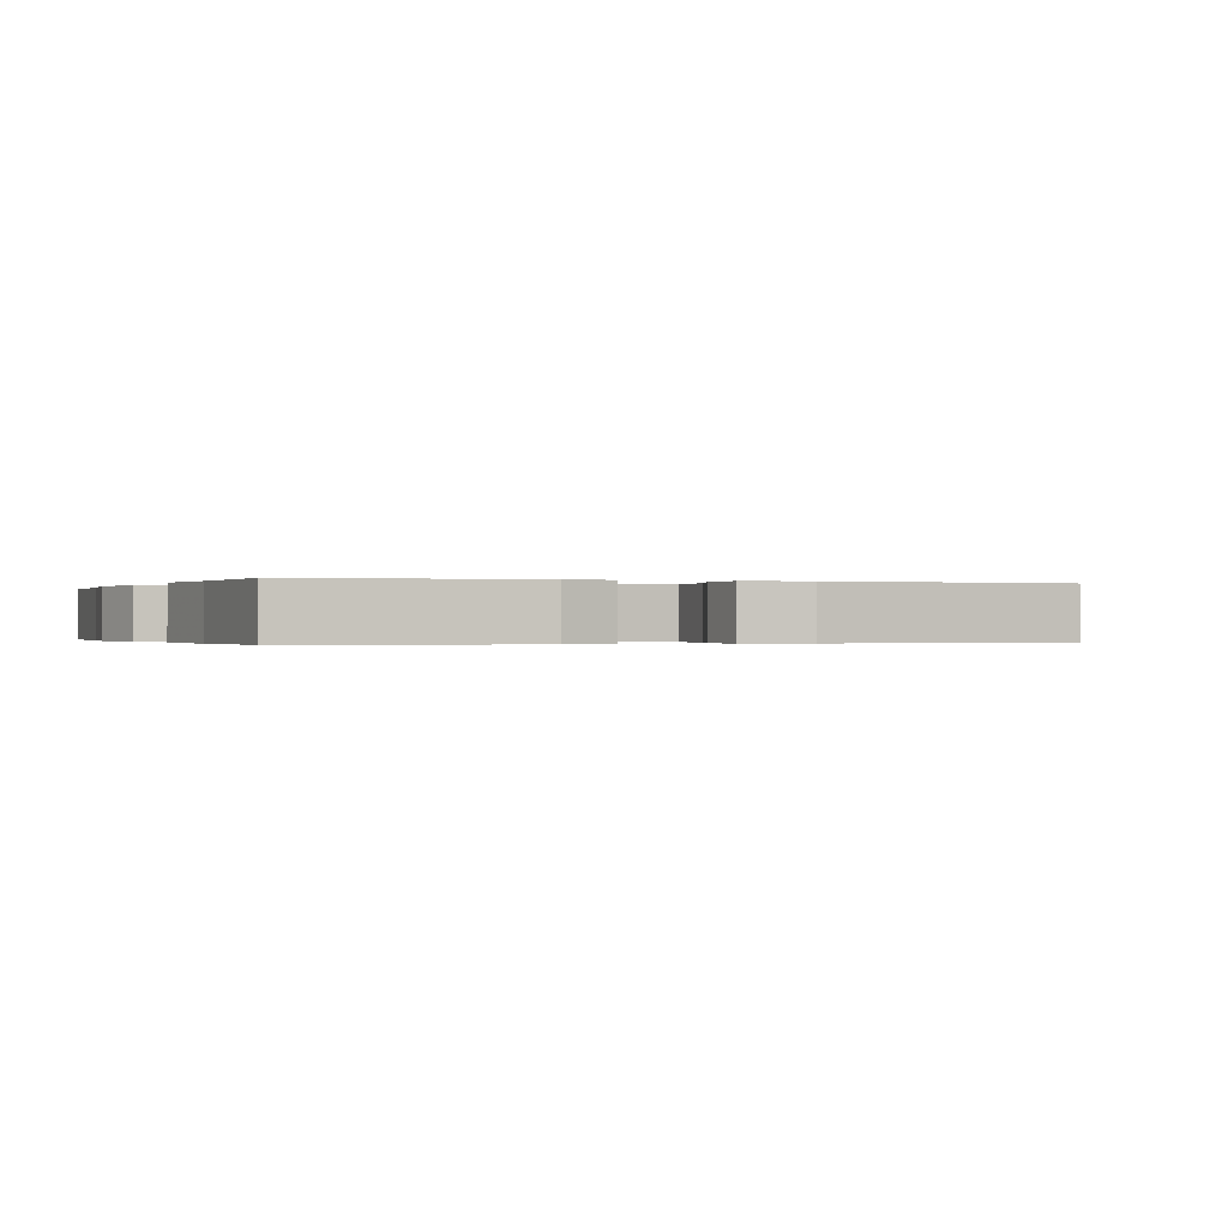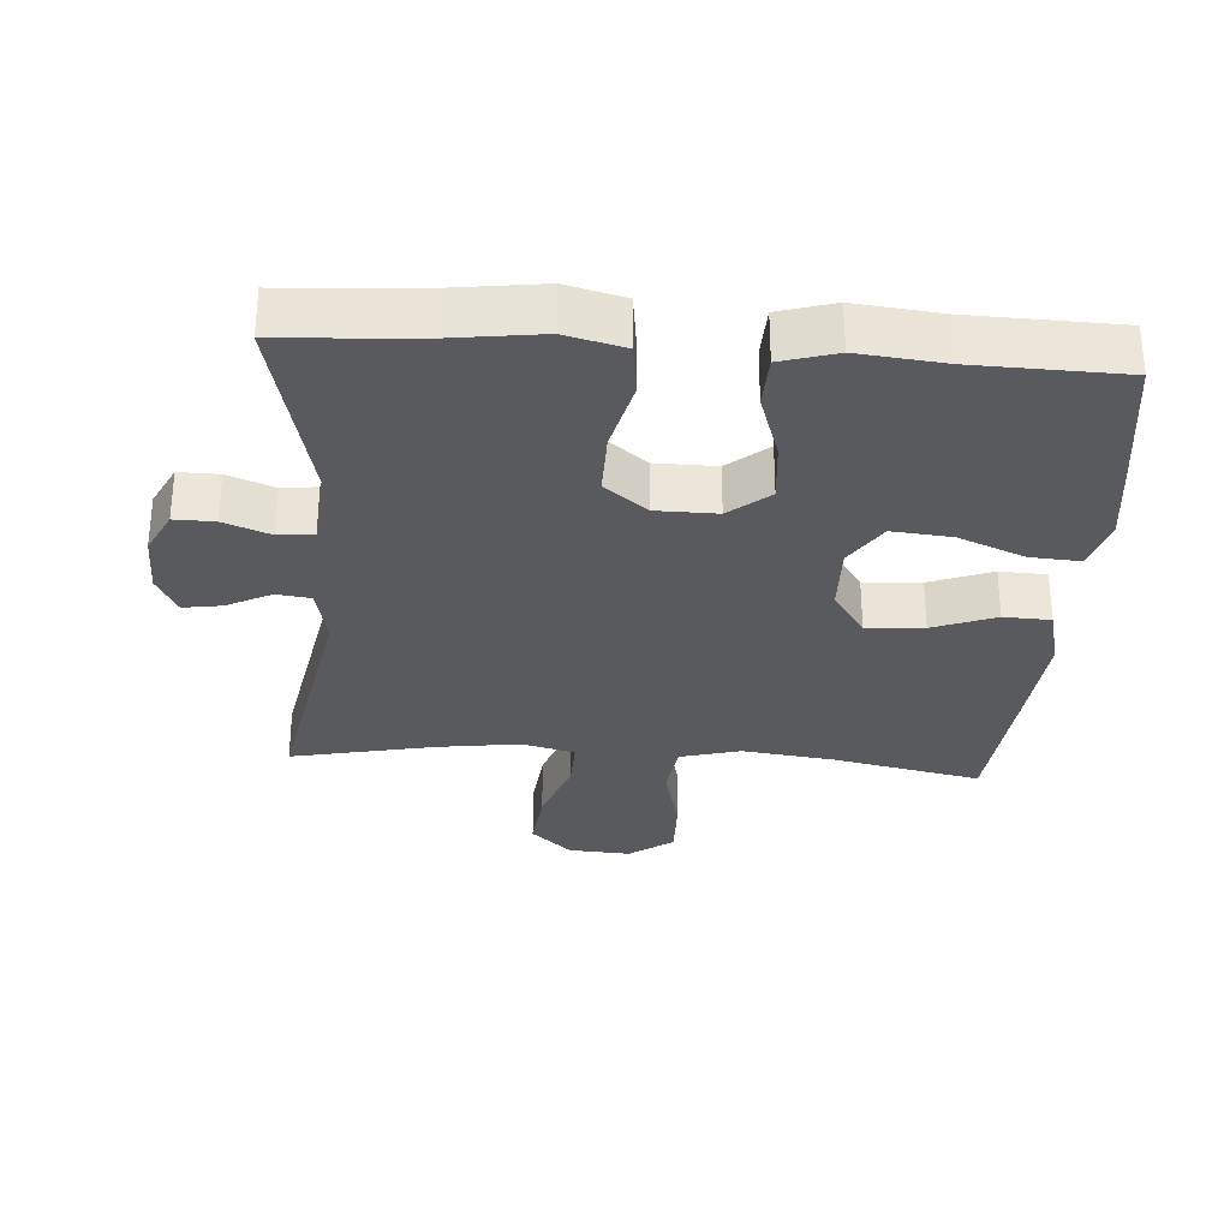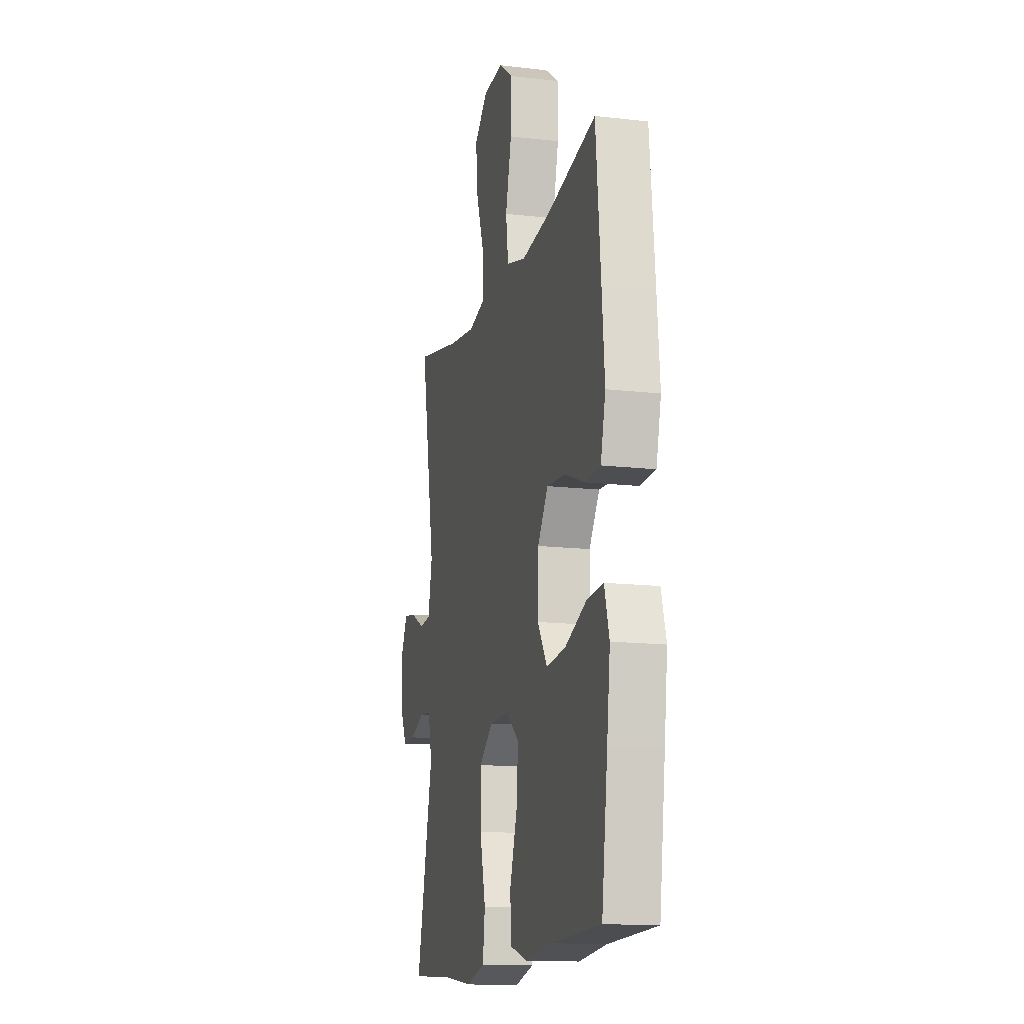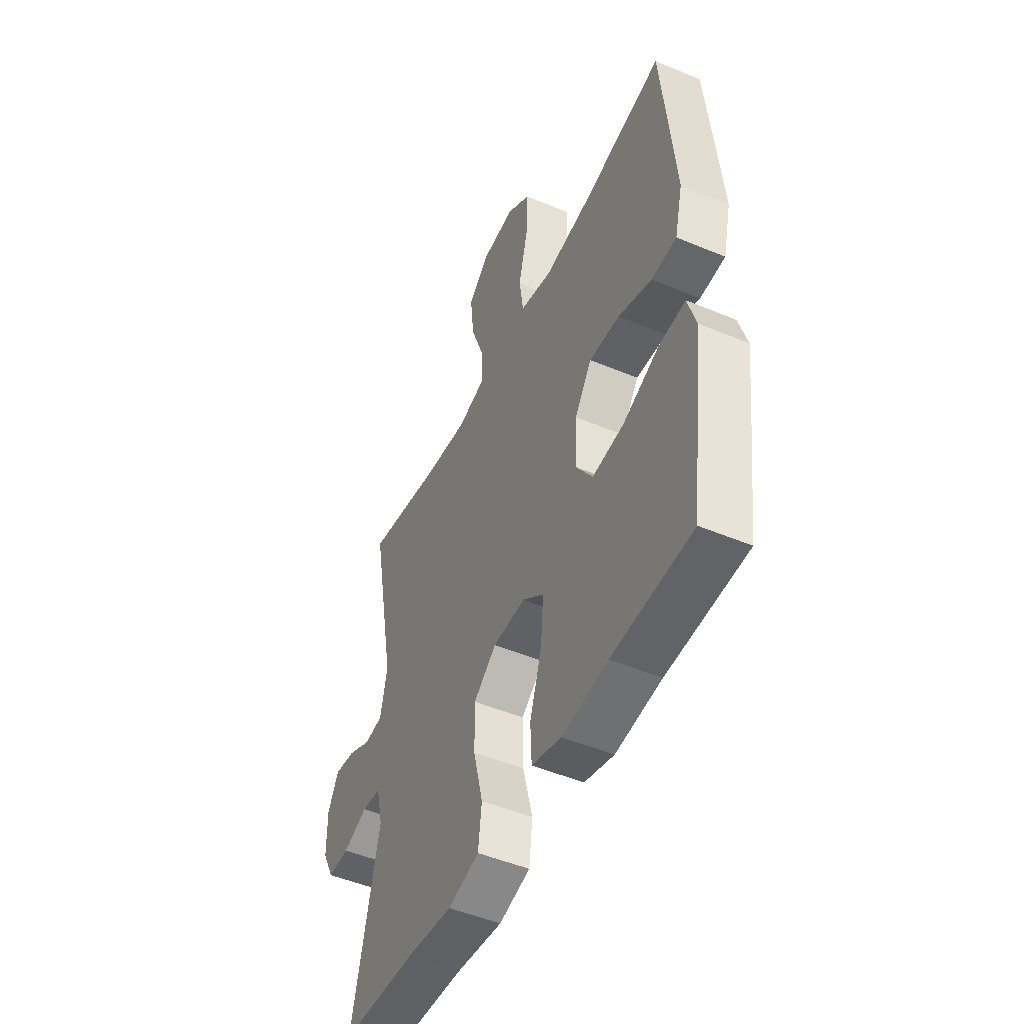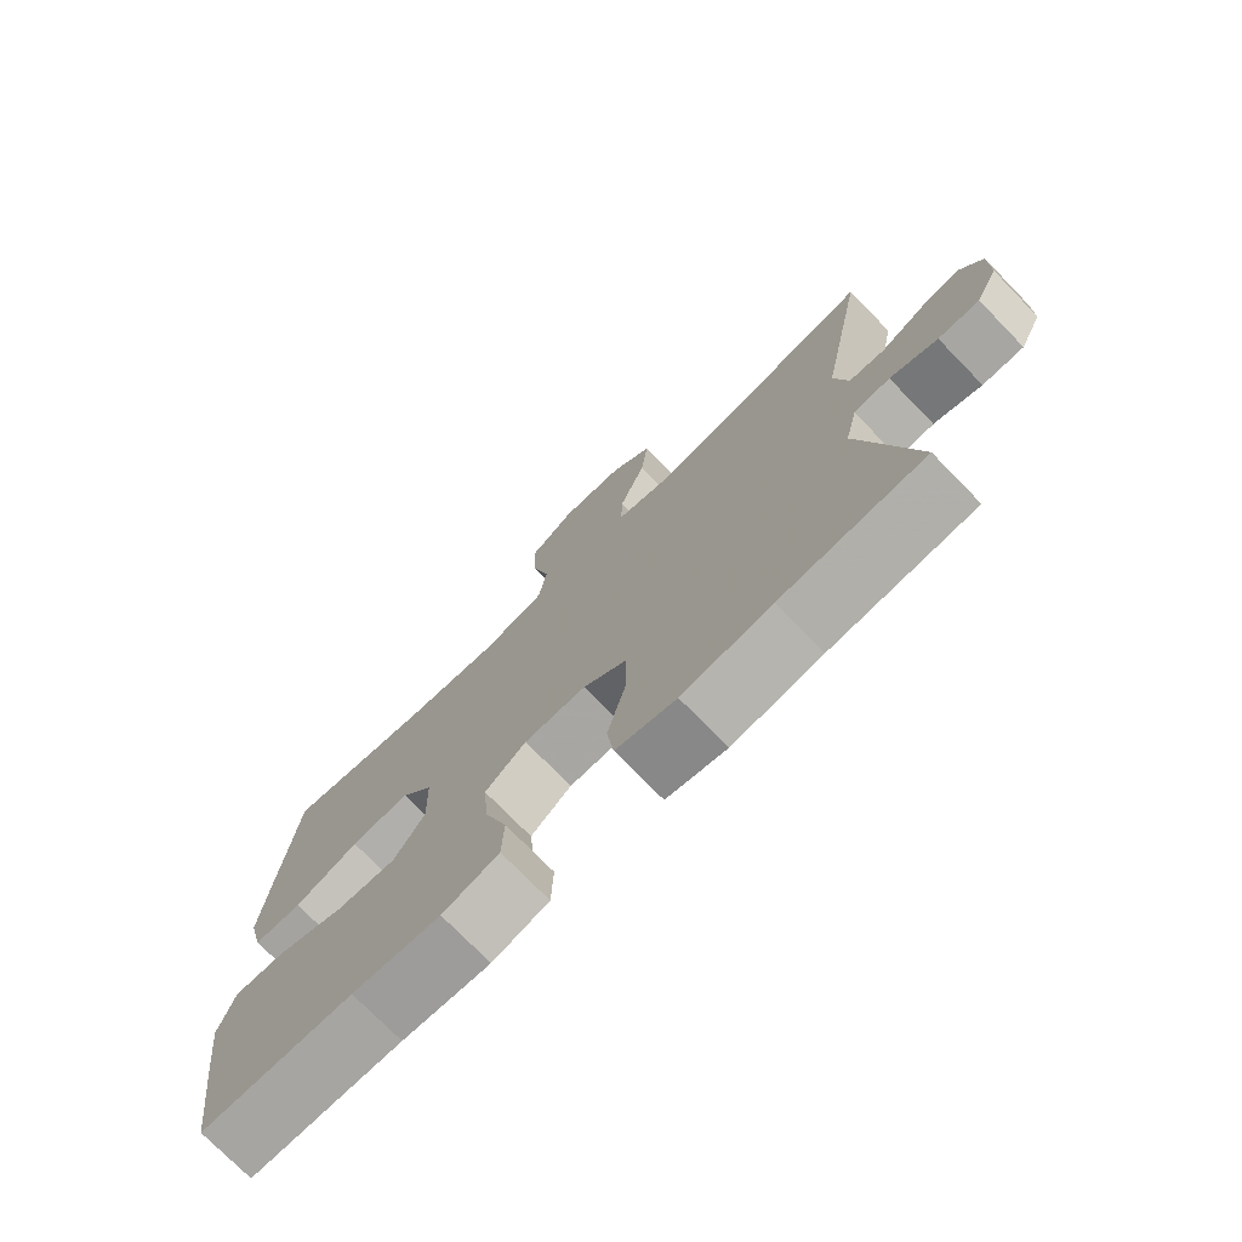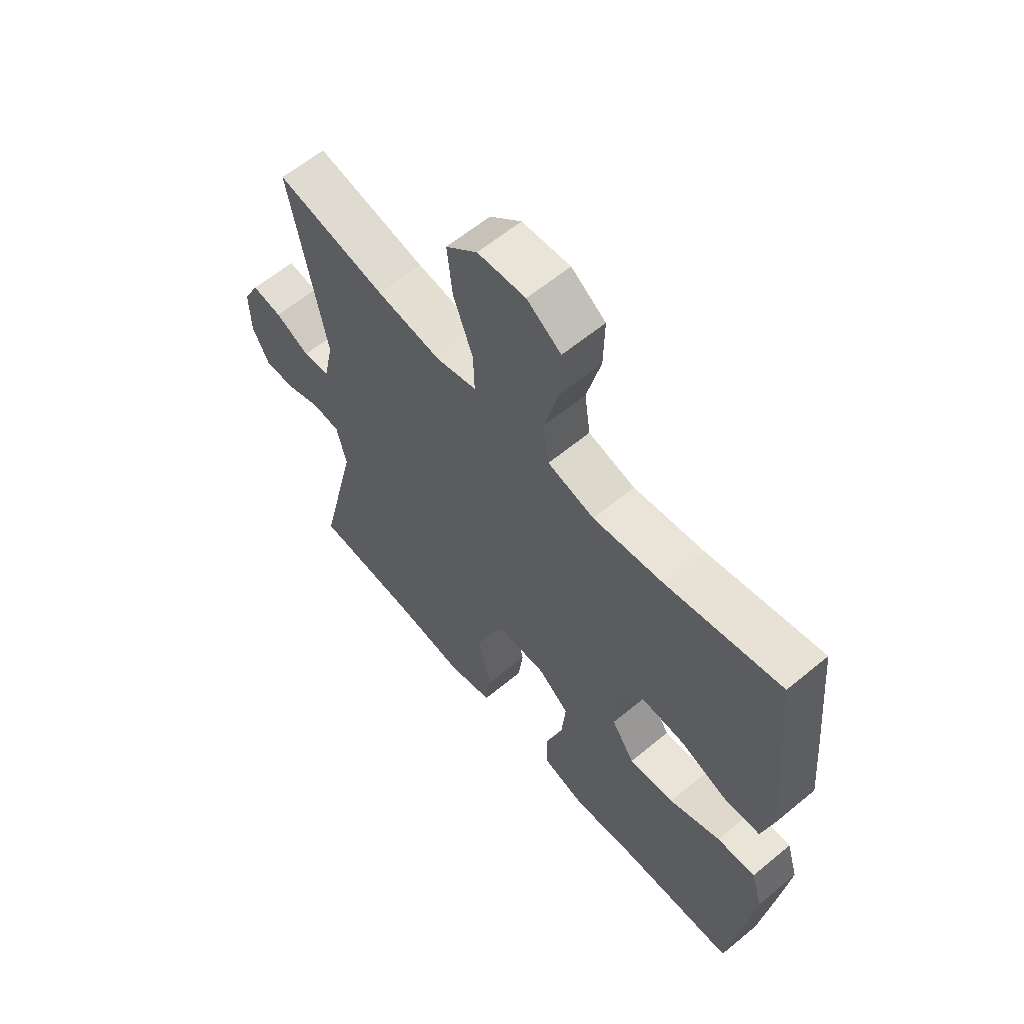
<metadata>
{"format":"obj","ext":"obj","renderer":"f3d","projection":"perspective","resolution":1024,"background":"white","views":[{"elev":-0.2,"azim":-112.3,"up":"+Y"},{"elev":-30.7,"azim":176.0,"up":"+Y"},{"elev":-14.4,"azim":-104.3,"up":"+Z"},{"elev":-49.4,"azim":-114.9,"up":"+Z"},{"elev":-74.9,"azim":44.3,"up":"+Z"},{"elev":61.3,"azim":-130.1,"up":"+Z"}]}
</metadata>
<code>
v -0.5 0.07 -0.5
v -0.527 0.07 -0.299
v -0.542 0.07 -0.178
v -0.52 0.07 -0.103
v -0.446 0.07 -0.108
v -0.348 0.07 -0.148
v -0.261 0.07 -0.156
v -0.217 0.07 -0.089
v -0.22 0.07 0.012
v -0.267 0.07 0.081
v -0.351 0.07 0.075
v -0.443 0.07 0.04
v -0.512 0.07 0.043
v -0.534 0.07 0.132
v -0.522 0.07 0.268
v -0.5 0.07 0.5
v -0.281 0.07 0.455
v -0.147 0.07 0.438
v -0.058 0.07 0.462
v -0.047 0.07 0.542
v -0.074 0.07 0.65
v -0.076 0.07 0.743
v -0.011 0.07 0.789
v 0.08 0.07 0.783
v 0.14 0.07 0.729
v 0.13 0.07 0.635
v 0.093 0.07 0.533
v 0.091 0.07 0.459
v 0.168 0.07 0.439
v 0.291 0.07 0.456
v 0.5 0.07 0.5
v 0.433 0.07 0.144
v 0.452 0.07 0.055
v 0.503 0.07 0.049
v 0.568 0.07 0.082
v 0.625 0.07 0.091
v 0.655 0.07 0.032
v 0.654 0.07 -0.057
v 0.622 0.07 -0.121
v 0.563 0.07 -0.12
v 0.495 0.07 -0.094
v 0.443 0.07 -0.1
v 0.425 0.07 -0.178
v 0.5 0.07 -0.5
v 0.295 0.07 -0.514
v 0.167 0.07 -0.531
v 0.081 0.07 -0.509
v 0.071 0.07 -0.431
v 0.097 0.07 -0.325
v 0.098 0.07 -0.231
v 0.035 0.07 -0.182
v -0.054 0.07 -0.181
v -0.113 0.07 -0.229
v -0.105 0.07 -0.319
v -0.072 0.07 -0.419
v -0.075 0.07 -0.495
v -0.156 0.07 -0.519
v -0.282 0.07 -0.506
v -0.5 0 -0.5
v -0.527 0 -0.299
v -0.542 0 -0.178
v -0.52 0 -0.103
v -0.446 0 -0.108
v -0.348 0 -0.148
v -0.261 0 -0.156
v -0.217 0 -0.089
v -0.22 0 0.012
v -0.267 0 0.081
v -0.351 0 0.075
v -0.443 0 0.04
v -0.512 0 0.043
v -0.534 0 0.132
v -0.522 0 0.268
v -0.5 0 0.5
v -0.281 0 0.455
v -0.147 0 0.438
v -0.058 0 0.462
v -0.047 0 0.542
v -0.074 0 0.65
v -0.076 0 0.743
v -0.011 0 0.789
v 0.08 0 0.783
v 0.14 0 0.729
v 0.13 0 0.635
v 0.093 0 0.533
v 0.091 0 0.459
v 0.168 0 0.439
v 0.291 0 0.456
v 0.5 0 0.5
v 0.433 0 0.144
v 0.452 0 0.055
v 0.503 0 0.049
v 0.568 0 0.082
v 0.625 0 0.091
v 0.655 0 0.032
v 0.654 0 -0.057
v 0.622 0 -0.121
v 0.563 0 -0.12
v 0.495 0 -0.094
v 0.443 0 -0.1
v 0.425 0 -0.178
v 0.5 0 -0.5
v 0.295 0 -0.514
v 0.167 0 -0.531
v 0.081 0 -0.509
v 0.071 0 -0.431
v 0.097 0 -0.325
v 0.098 0 -0.231
v 0.035 0 -0.182
v -0.054 0 -0.181
v -0.113 0 -0.229
v -0.105 0 -0.319
v -0.072 0 -0.419
v -0.075 0 -0.495
v -0.156 0 -0.519
v -0.282 0 -0.506
f 56 57 58
f 55 56 58
f 54 55 58
f 2 3 4
f 1 2 4
f 58 1 4
f 54 58 4
f 53 54 4
f 47 48 49
f 46 47 49
f 45 46 49
f 45 49 50
f 44 45 50
f 43 44 50
f 42 43 50 51
f 39 40 41
f 38 39 41
f 37 38 41
f 36 37 41
f 35 36 41
f 34 35 41
f 33 34 41 42
f 42 51 52
f 33 42 52
f 32 33 52
f 25 26 27
f 24 25 27
f 23 24 27
f 22 23 27
f 21 22 27
f 20 21 27
f 19 20 27 28
f 18 19 28 29
f 15 16 17
f 14 15 17
f 13 14 17
f 12 13 17
f 11 12 17
f 10 11 17 18
f 9 10 18 29
f 4 5 6
f 53 4 6
f 52 53 6 7
f 52 7 8
f 32 52 8
f 31 32 8
f 30 31 8
f 8 9 29 30
f 116 115 114
f 116 114 113
f 116 113 112
f 62 61 60
f 62 60 59
f 62 59 116
f 62 116 112
f 62 112 111
f 107 106 105
f 107 105 104
f 107 104 103
f 108 107 103
f 108 103 102
f 108 102 101
f 109 108 101 100
f 99 98 97
f 99 97 96
f 99 96 95
f 99 95 94
f 99 94 93
f 99 93 92
f 100 99 92 91
f 110 109 100
f 110 100 91
f 110 91 90
f 85 84 83
f 85 83 82
f 85 82 81
f 85 81 80
f 85 80 79
f 85 79 78
f 86 85 78 77
f 87 86 77 76
f 75 74 73
f 75 73 72
f 75 72 71
f 75 71 70
f 75 70 69
f 76 75 69 68
f 87 76 68 67
f 64 63 62
f 64 62 111
f 65 64 111 110
f 66 65 110
f 66 110 90
f 66 90 89
f 66 89 88
f 88 87 67 66
f 1 59 60 2
f 2 60 61 3
f 3 61 62 4
f 4 62 63 5
f 5 63 64 6
f 6 64 65 7
f 7 65 66 8
f 8 66 67 9
f 9 67 68 10
f 10 68 69 11
f 11 69 70 12
f 12 70 71 13
f 13 71 72 14
f 14 72 73 15
f 15 73 74 16
f 16 74 75 17
f 17 75 76 18
f 18 76 77 19
f 19 77 78 20
f 20 78 79 21
f 21 79 80 22
f 22 80 81 23
f 23 81 82 24
f 24 82 83 25
f 25 83 84 26
f 26 84 85 27
f 27 85 86 28
f 28 86 87 29
f 29 87 88 30
f 30 88 89 31
f 31 89 90 32
f 32 90 91 33
f 33 91 92 34
f 34 92 93 35
f 35 93 94 36
f 36 94 95 37
f 37 95 96 38
f 38 96 97 39
f 39 97 98 40
f 40 98 99 41
f 41 99 100 42
f 42 100 101 43
f 43 101 102 44
f 44 102 103 45
f 45 103 104 46
f 46 104 105 47
f 47 105 106 48
f 48 106 107 49
f 49 107 108 50
f 50 108 109 51
f 51 109 110 52
f 52 110 111 53
f 53 111 112 54
f 54 112 113 55
f 55 113 114 56
f 56 114 115 57
f 57 115 116 58
f 58 116 59 1

</code>
